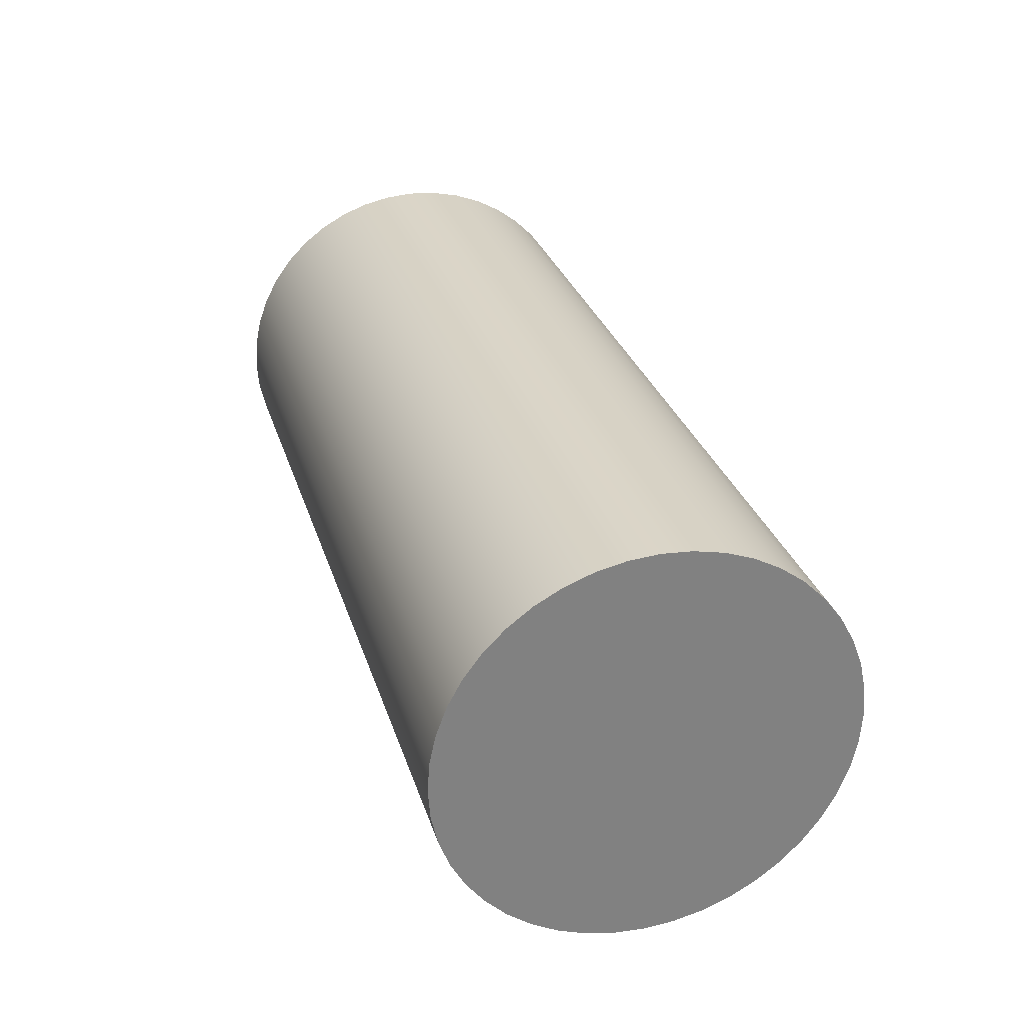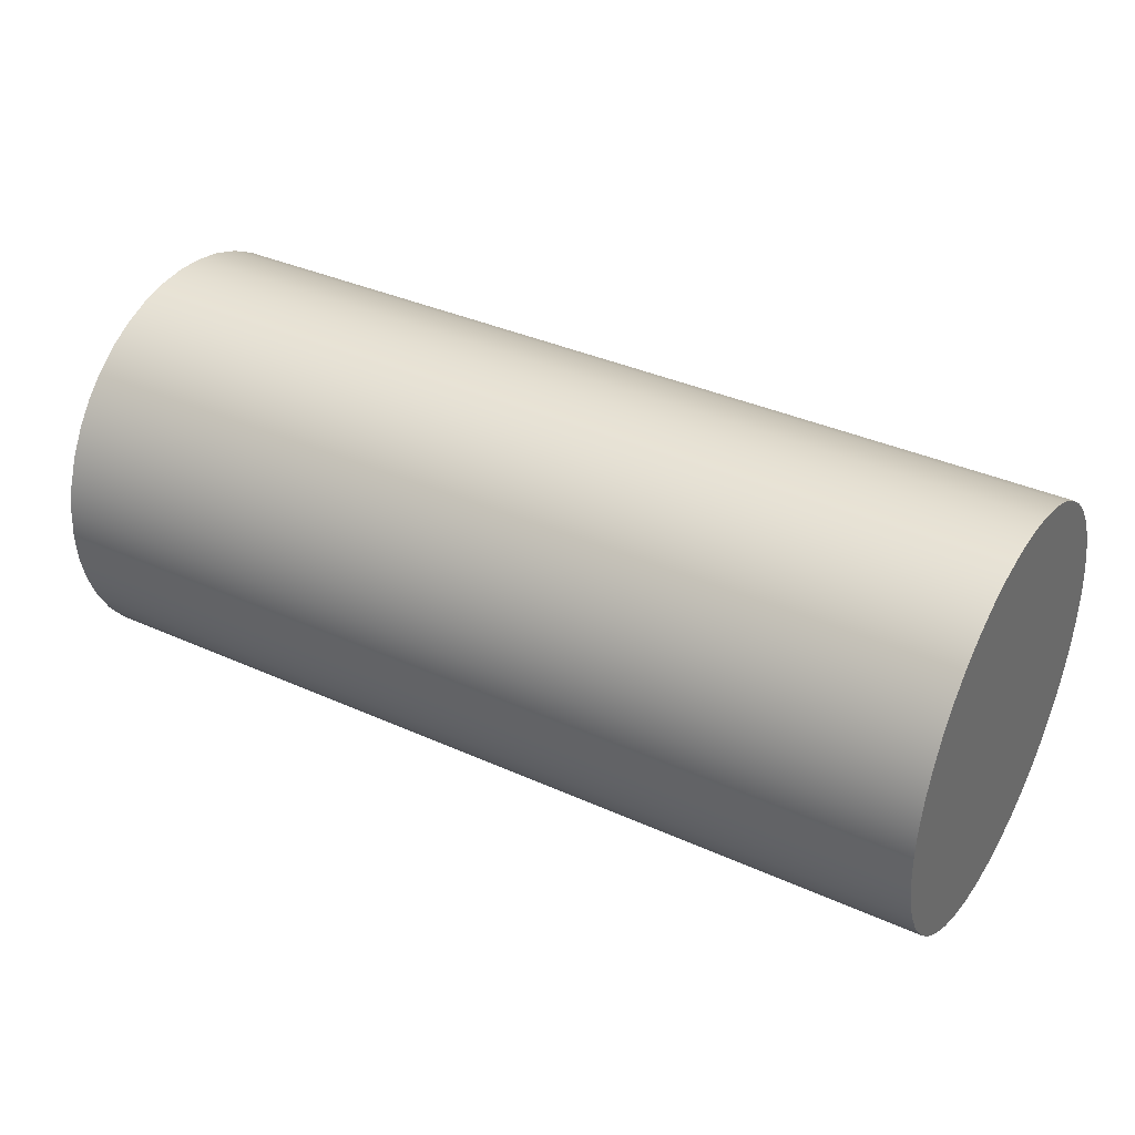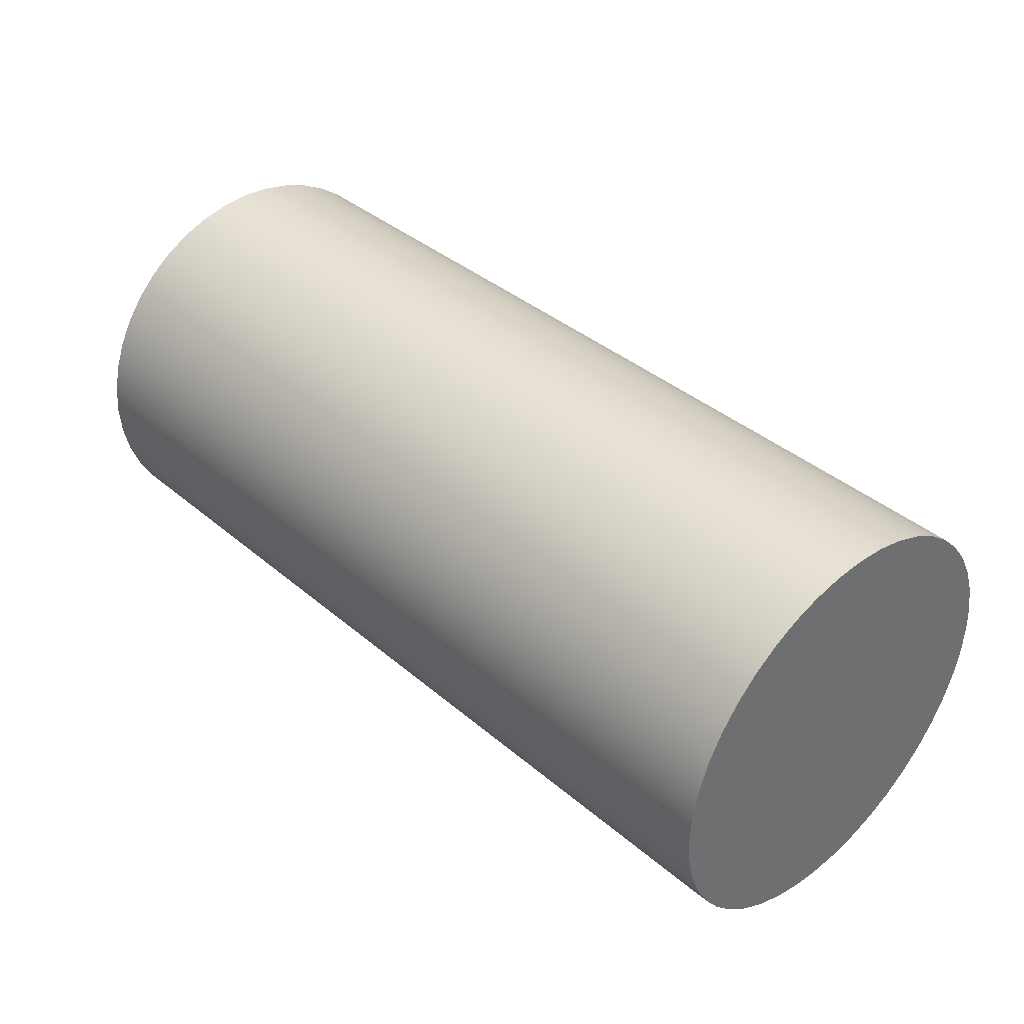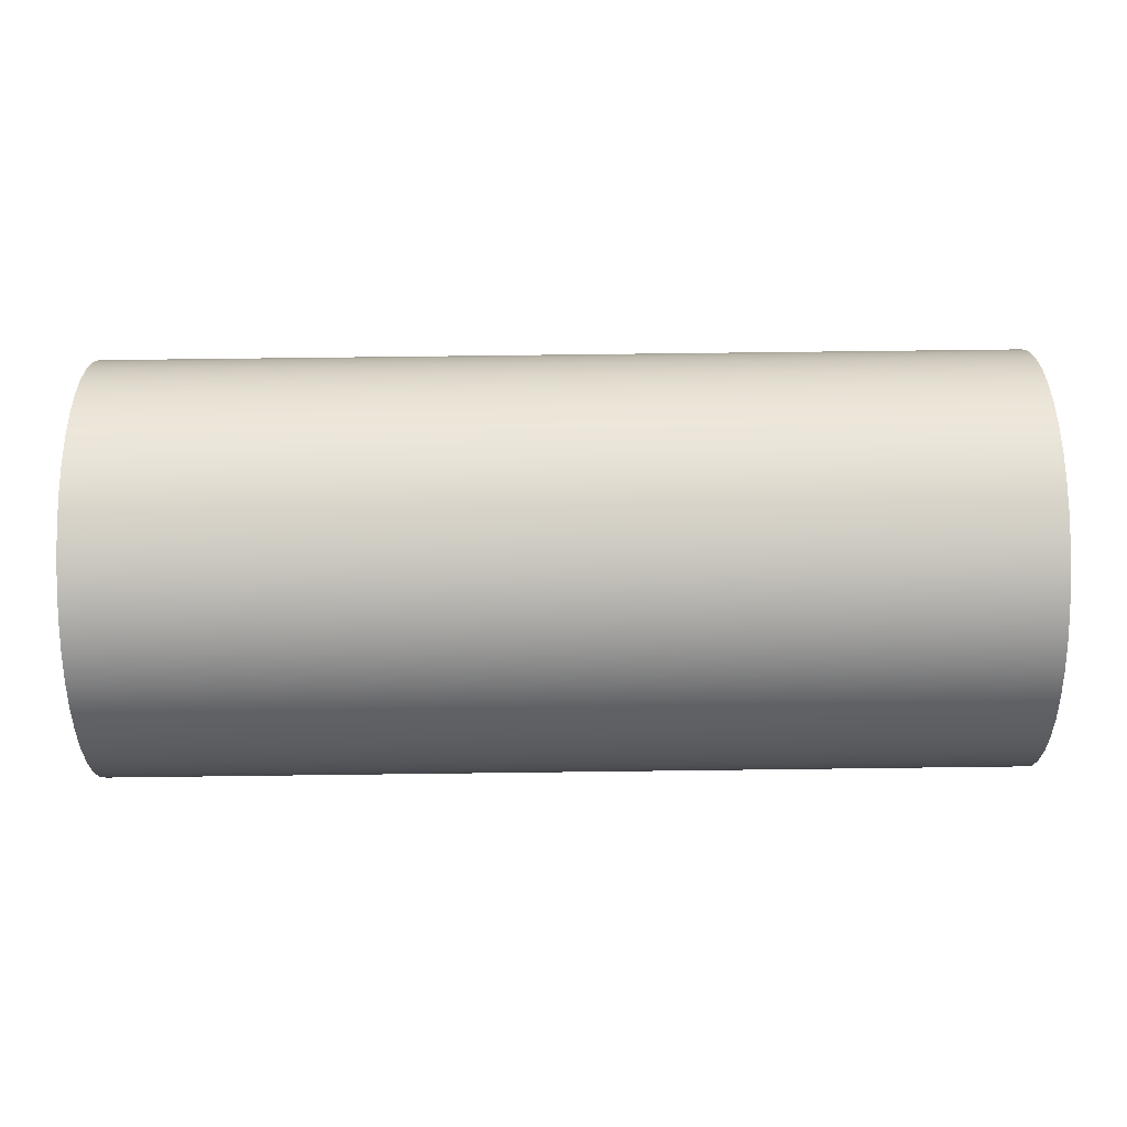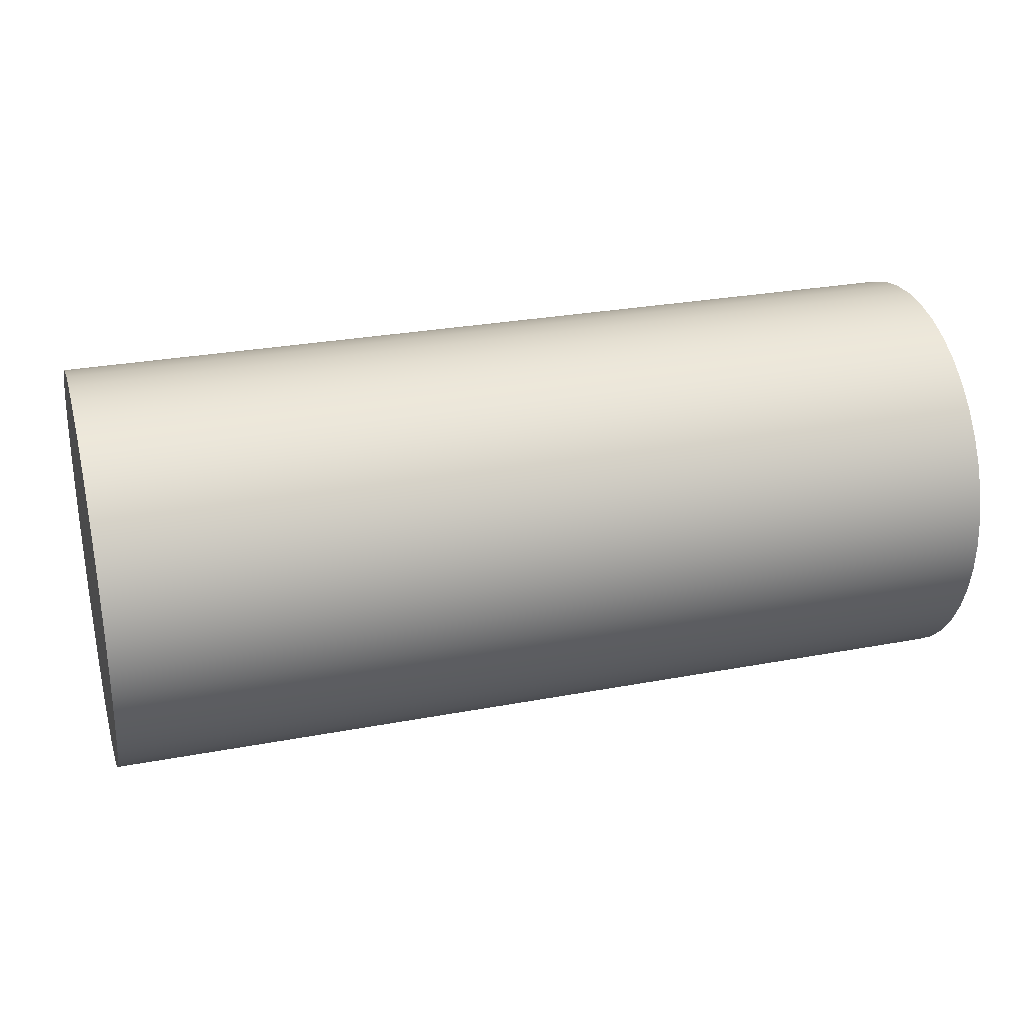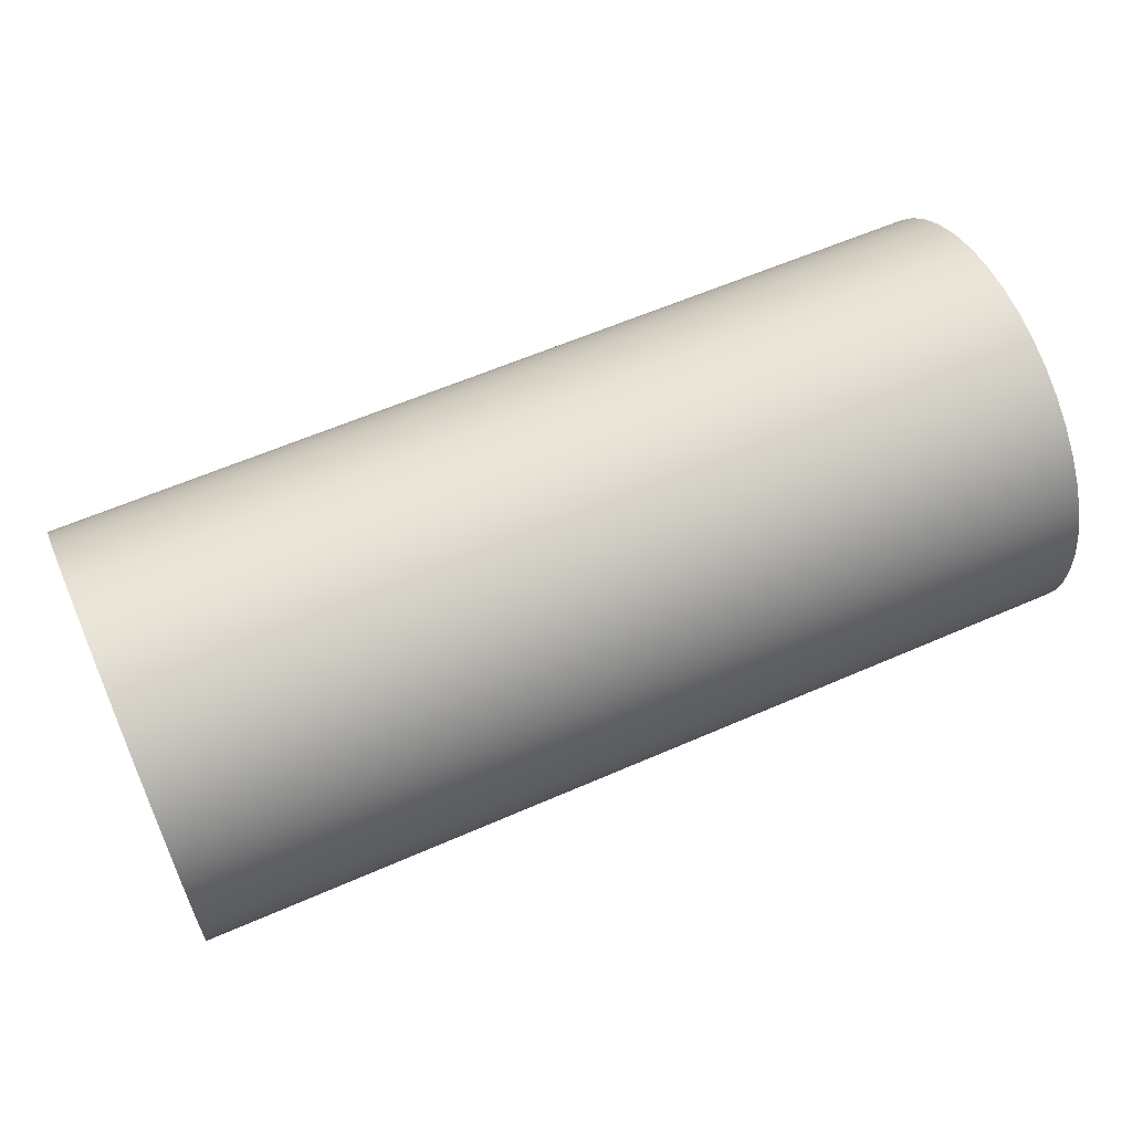
<metadata>
{"format":"obj","ext":"obj","renderer":"f3d","projection":"perspective","resolution":1024,"background":"white","views":[{"elev":29.5,"azim":-106.0,"up":"+Z"},{"elev":36.8,"azim":30.3,"up":"+Z"},{"elev":38.4,"azim":-133.1,"up":"+Z"},{"elev":79.1,"azim":179.3,"up":"+Z"},{"elev":28.2,"azim":-15.9,"up":"+Z"},{"elev":60.3,"azim":-24.1,"up":"+Z"}]}
</metadata>
<code>
v -27.94 63.5 -69.85
v -27.94 62.6 -69.91
v -27.94 61.71 -70.11
v -27.94 60.86 -70.42
v -27.94 60.07 -70.86
v -27.94 59.34 -71.4
v -27.94 58.7 -72.04
v -27.94 58.16 -72.77
v -27.94 57.72 -73.56
v -27.94 57.41 -74.41
v -27.94 57.21 -75.3
v -27.94 57.15 -76.2
v -27.94 57.21 -77.1
v -27.94 57.41 -77.99
v -27.94 57.72 -78.84
v -27.94 58.16 -79.63
v -27.94 58.7 -80.36
v -27.94 59.34 -81
v -27.94 60.07 -81.54
v -27.94 60.86 -81.98
v -27.94 61.71 -82.29
v -27.94 62.6 -82.49
v -27.94 63.5 -82.55
v -27.94 64.4 -82.49
v -27.94 65.29 -82.29
v -27.94 66.14 -81.98
v -27.94 66.93 -81.54
v -27.94 67.66 -81
v -27.94 68.3 -80.36
v -27.94 68.84 -79.63
v -27.94 69.28 -78.84
v -27.94 69.59 -77.99
v -27.94 69.79 -77.1
v -27.94 69.85 -76.2
v -27.94 69.79 -75.3
v -27.94 69.59 -74.41
v -27.94 69.28 -73.56
v -27.94 68.84 -72.77
v -27.94 68.3 -72.04
v -27.94 67.66 -71.4
v -27.94 66.93 -70.86
v -27.94 66.14 -70.42
v -27.94 65.29 -70.11
v -27.94 64.4 -69.91
v 0 63.5 -69.85
v 0 64.4 -69.91
v 0 65.29 -70.11
v 0 66.14 -70.42
v 0 66.93 -70.86
v 0 67.66 -71.4
v 0 68.3 -72.04
v 0 68.84 -72.77
v 0 69.28 -73.56
v 0 69.59 -74.41
v 0 69.79 -75.3
v 0 69.85 -76.2
v 0 69.79 -77.1
v 0 69.59 -77.99
v 0 69.28 -78.84
v 0 68.84 -79.63
v 0 68.3 -80.36
v 0 67.66 -81
v 0 66.93 -81.54
v 0 66.14 -81.98
v 0 65.29 -82.29
v 0 64.4 -82.49
v 0 63.5 -82.55
v 0 62.6 -82.49
v 0 61.71 -82.29
v 0 60.86 -81.98
v 0 60.07 -81.54
v 0 59.34 -81
v 0 58.7 -80.36
v 0 58.16 -79.63
v 0 57.72 -78.84
v 0 57.41 -77.99
v 0 57.21 -77.1
v 0 57.15 -76.2
v 0 57.21 -75.3
v 0 57.41 -74.41
v 0 57.72 -73.56
v 0 58.16 -72.77
v 0 58.7 -72.04
v 0 59.34 -71.4
v 0 60.07 -70.86
v 0 60.86 -70.42
v 0 61.71 -70.11
v 0 62.6 -69.91
v 0 63.5 -69.85
v -27.94 63.5 -69.85
v 0 63.5 -69.85
v 0 62.6 -69.91
v 0 61.71 -70.11
v 0 60.86 -70.42
v 0 60.07 -70.86
v 0 59.34 -71.4
v 0 58.7 -72.04
v 0 58.16 -72.77
v 0 57.72 -73.56
v 0 57.41 -74.41
v 0 57.21 -75.3
v 0 57.15 -76.2
v 0 57.21 -77.1
v 0 57.41 -77.99
v 0 57.72 -78.84
v 0 58.16 -79.63
v 0 58.7 -80.36
v 0 59.34 -81
v 0 60.07 -81.54
v 0 60.86 -81.98
v 0 61.71 -82.29
v 0 62.6 -82.49
v 0 63.5 -82.55
v 0 64.4 -82.49
v 0 65.29 -82.29
v 0 66.14 -81.98
v 0 66.93 -81.54
v 0 67.66 -81
v 0 68.3 -80.36
v 0 68.84 -79.63
v 0 69.28 -78.84
v 0 69.59 -77.99
v 0 69.79 -77.1
v 0 69.85 -76.2
v 0 69.79 -75.3
v 0 69.59 -74.41
v 0 69.28 -73.56
v 0 68.84 -72.77
v 0 68.3 -72.04
v 0 67.66 -71.4
v 0 66.93 -70.86
v 0 66.14 -70.42
v 0 65.29 -70.11
v 0 64.4 -69.91
v -27.94 63.5 -69.85
v -27.94 64.4 -69.91
v -27.94 65.29 -70.11
v -27.94 66.14 -70.42
v -27.94 66.93 -70.86
v -27.94 67.66 -71.4
v -27.94 68.3 -72.04
v -27.94 68.84 -72.77
v -27.94 69.28 -73.56
v -27.94 69.59 -74.41
v -27.94 69.79 -75.3
v -27.94 69.85 -76.2
v -27.94 69.79 -77.1
v -27.94 69.59 -77.99
v -27.94 69.28 -78.84
v -27.94 68.84 -79.63
v -27.94 68.3 -80.36
v -27.94 67.66 -81
v -27.94 66.93 -81.54
v -27.94 66.14 -81.98
v -27.94 65.29 -82.29
v -27.94 64.4 -82.49
v -27.94 63.5 -82.55
v -27.94 62.6 -82.49
v -27.94 61.71 -82.29
v -27.94 60.86 -81.98
v -27.94 60.07 -81.54
v -27.94 59.34 -81
v -27.94 58.7 -80.36
v -27.94 58.16 -79.63
v -27.94 57.72 -78.84
v -27.94 57.41 -77.99
v -27.94 57.21 -77.1
v -27.94 57.15 -76.2
v -27.94 57.21 -75.3
v -27.94 57.41 -74.41
v -27.94 57.72 -73.56
v -27.94 58.16 -72.77
v -27.94 58.7 -72.04
v -27.94 59.34 -71.4
v -27.94 60.07 -70.86
v -27.94 60.86 -70.42
v -27.94 61.71 -70.11
v -27.94 62.6 -69.91
g f45b0818-e2a9-11ea-88a6-54bf646e7e1f
f 2 88 1
f 1 88 89
f 90 45 44
f 44 45 46
f 44 46 43
f 43 46 47
f 43 47 42
f 42 47 48
f 42 48 41
f 41 48 49
f 41 49 40
f 40 49 50
f 40 50 39
f 39 50 51
f 39 51 38
f 38 51 52
f 38 52 37
f 37 52 53
f 37 53 36
f 36 53 54
f 36 54 35
f 35 54 55
f 35 55 34
f 34 55 56
f 34 56 33
f 33 56 57
f 33 57 32
f 32 57 58
f 32 58 31
f 31 58 59
f 31 59 30
f 30 59 60
f 30 60 29
f 29 60 61
f 29 61 28
f 28 61 62
f 28 62 27
f 27 62 63
f 27 63 26
f 26 63 64
f 26 64 25
f 25 64 65
f 25 65 24
f 24 65 66
f 24 66 23
f 23 66 67
f 23 67 22
f 22 67 68
f 22 68 21
f 21 68 69
f 21 69 20
f 20 69 70
f 20 70 19
f 19 70 71
f 19 71 18
f 18 71 72
f 18 72 17
f 17 72 73
f 17 73 16
f 16 73 74
f 16 74 15
f 15 74 75
f 15 75 14
f 14 75 76
f 14 76 13
f 13 76 77
f 13 77 12
f 12 77 78
f 12 78 11
f 11 78 79
f 11 79 10
f 10 79 80
f 10 80 9
f 9 80 81
f 9 81 8
f 8 81 82
f 8 82 7
f 7 82 83
f 7 83 6
f 6 83 84
f 6 84 5
f 5 84 85
f 5 85 4
f 4 85 86
f 4 86 3
f 3 86 87
f 3 87 2
f 2 87 88
g f45defbe-e2a9-11ea-81c1-54bf646e7e1f
f 92 112 91
f 91 112 113
f 91 113 134
f 134 113 114
f 134 114 133
f 133 114 115
f 133 115 132
f 132 115 116
f 132 116 131
f 131 116 117
f 131 117 130
f 130 117 118
f 130 118 129
f 129 118 119
f 129 119 128
f 128 119 120
f 128 120 127
f 127 120 121
f 127 121 126
f 126 121 122
f 126 122 125
f 125 122 123
f 125 123 124
f 112 92 111
f 111 92 93
f 111 93 110
f 110 93 94
f 110 94 109
f 109 94 95
f 109 95 108
f 108 95 96
f 108 96 107
f 107 96 97
f 107 97 106
f 106 97 98
f 106 98 105
f 105 98 99
f 105 99 104
f 104 99 100
f 104 100 103
f 103 100 101
f 103 101 102
g f46061f4-e2a9-11ea-9ca2-54bf646e7e1f
f 136 156 135
f 135 156 157
f 135 157 178
f 178 157 158
f 178 158 177
f 177 158 159
f 177 159 176
f 176 159 160
f 176 160 175
f 175 160 161
f 175 161 174
f 174 161 162
f 174 162 173
f 173 162 163
f 173 163 172
f 172 163 164
f 172 164 171
f 171 164 165
f 171 165 170
f 170 165 166
f 170 166 169
f 169 166 167
f 169 167 168
f 156 136 155
f 155 136 137
f 155 137 154
f 154 137 138
f 154 138 153
f 153 138 139
f 153 139 152
f 152 139 140
f 152 140 151
f 151 140 141
f 151 141 150
f 150 141 142
f 150 142 149
f 149 142 143
f 149 143 148
f 148 143 144
f 148 144 147
f 147 144 145
f 147 145 146

</code>
